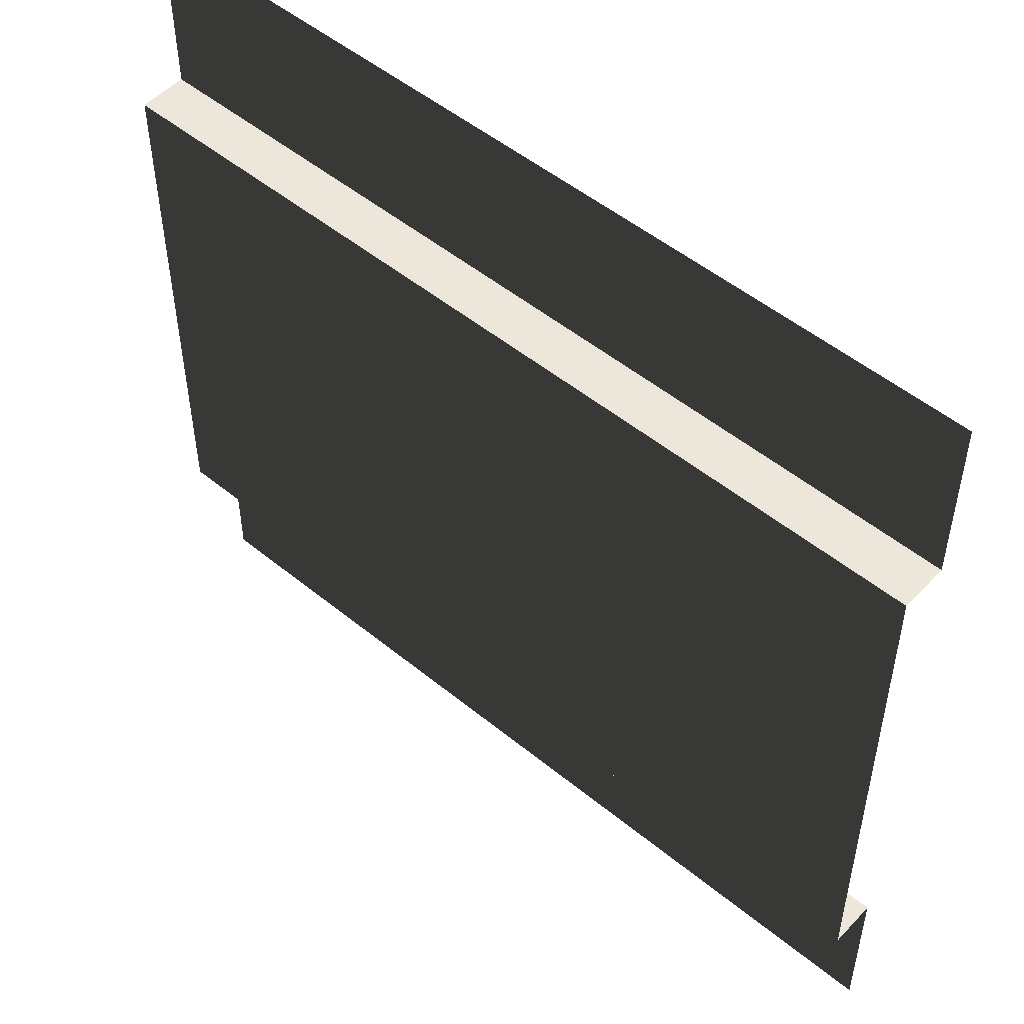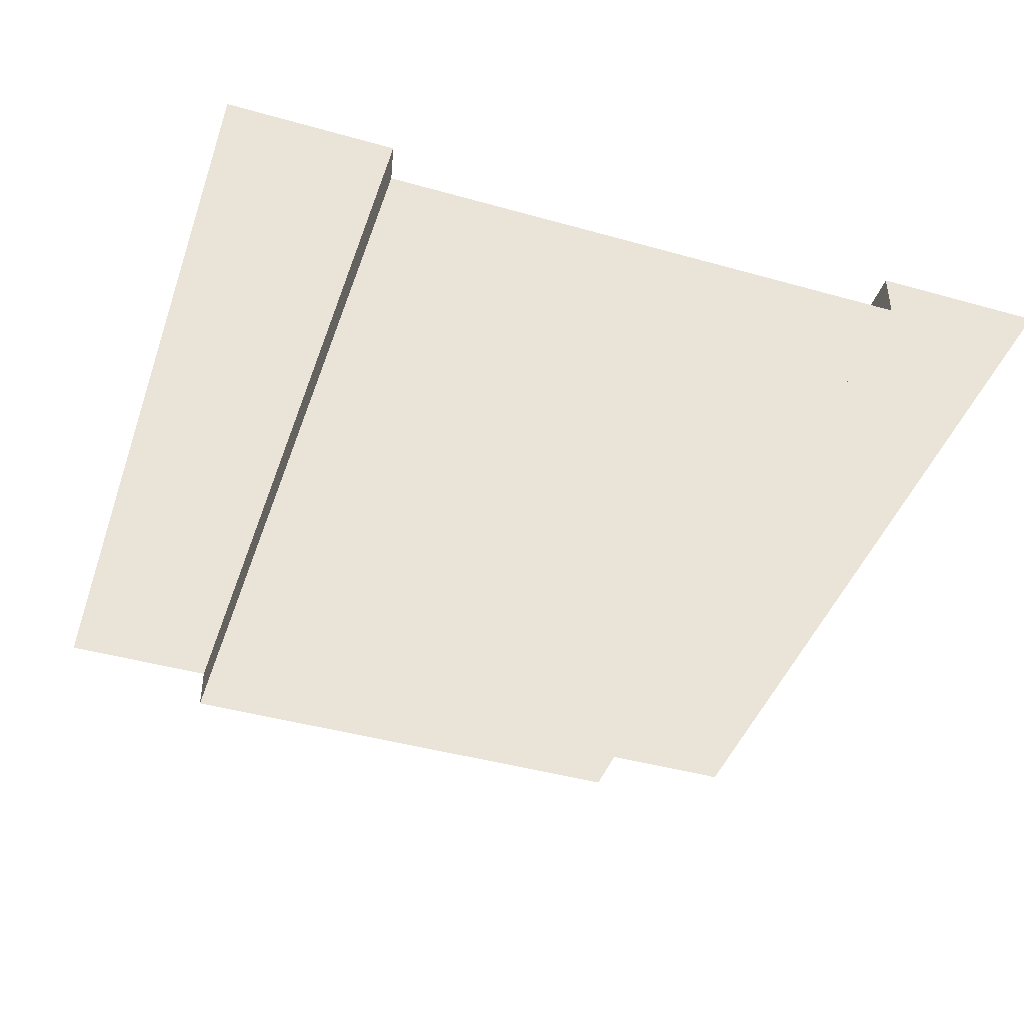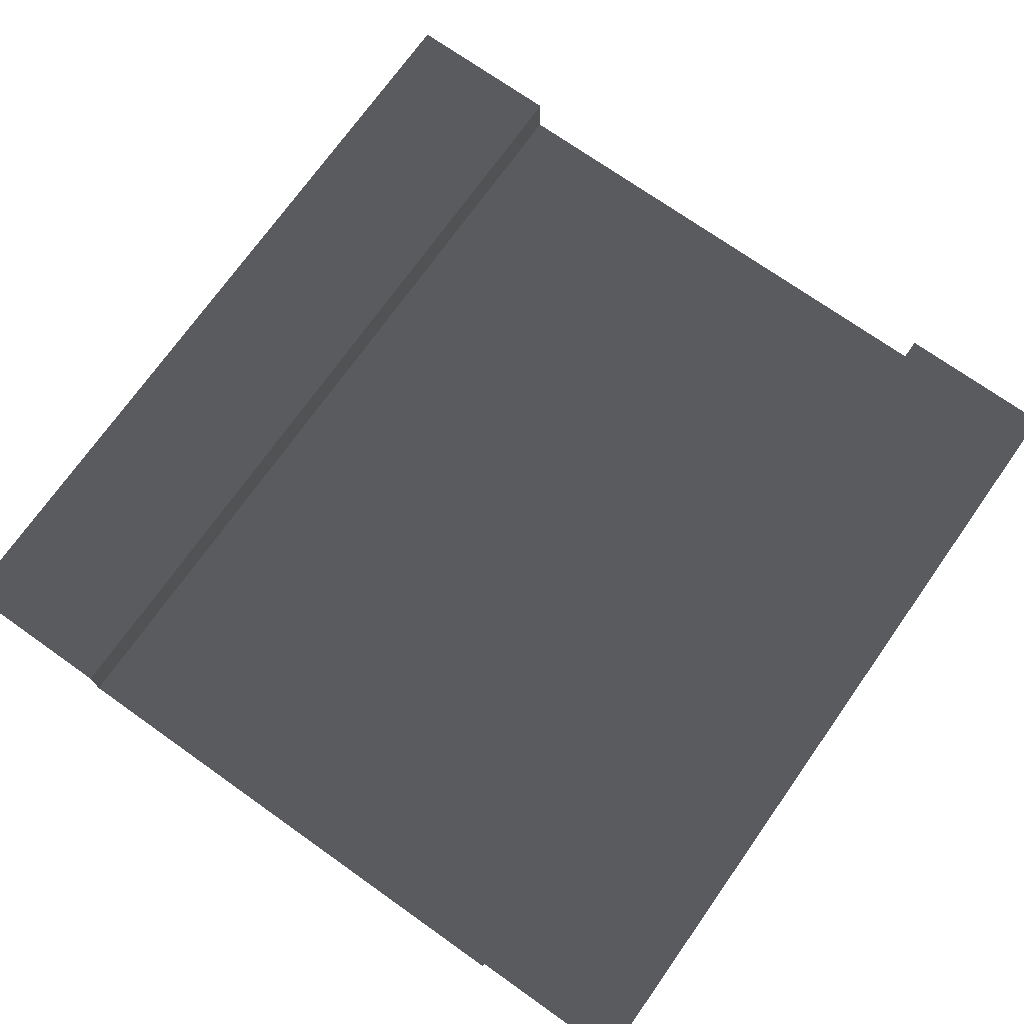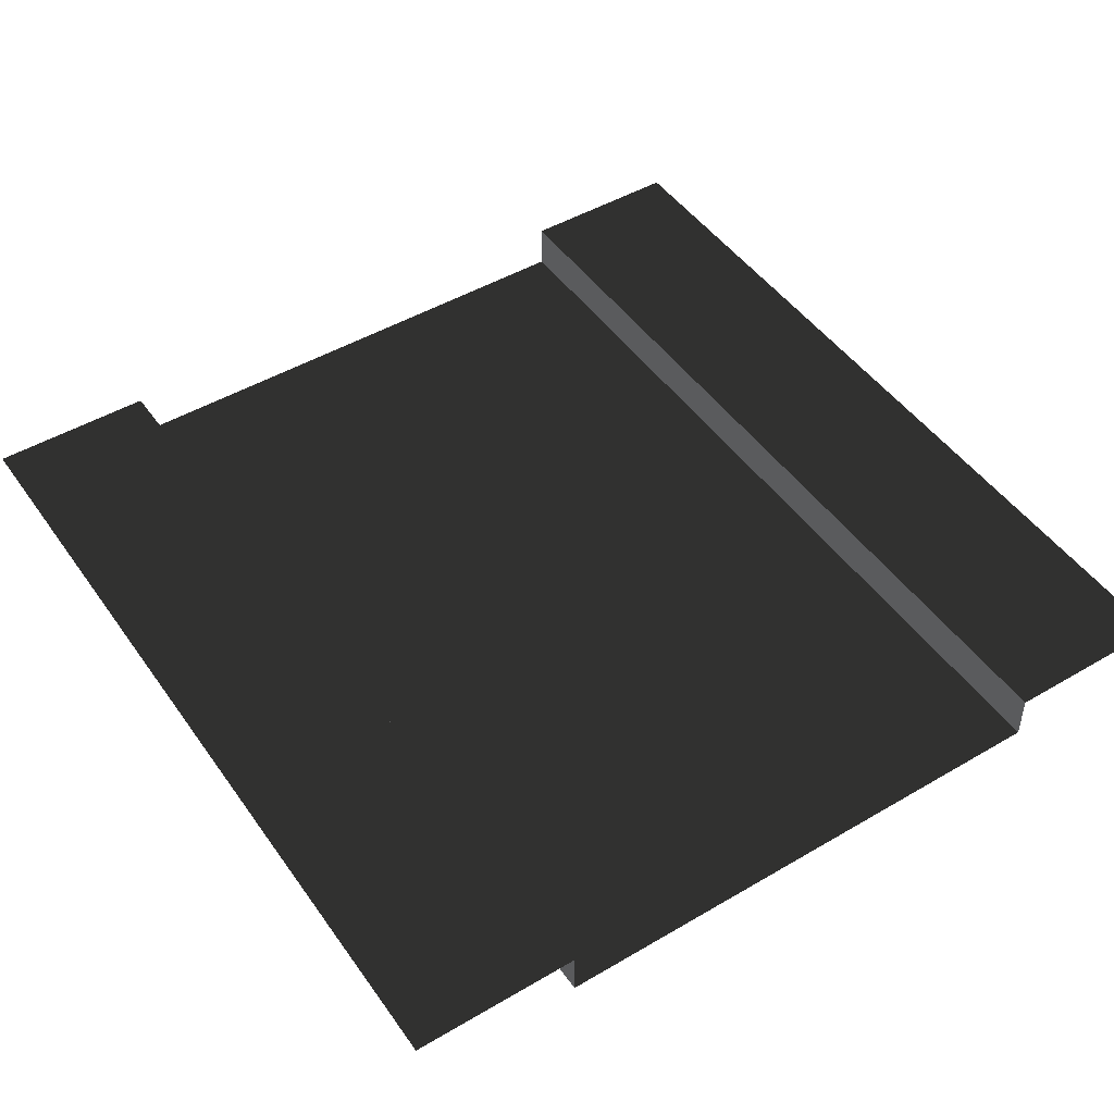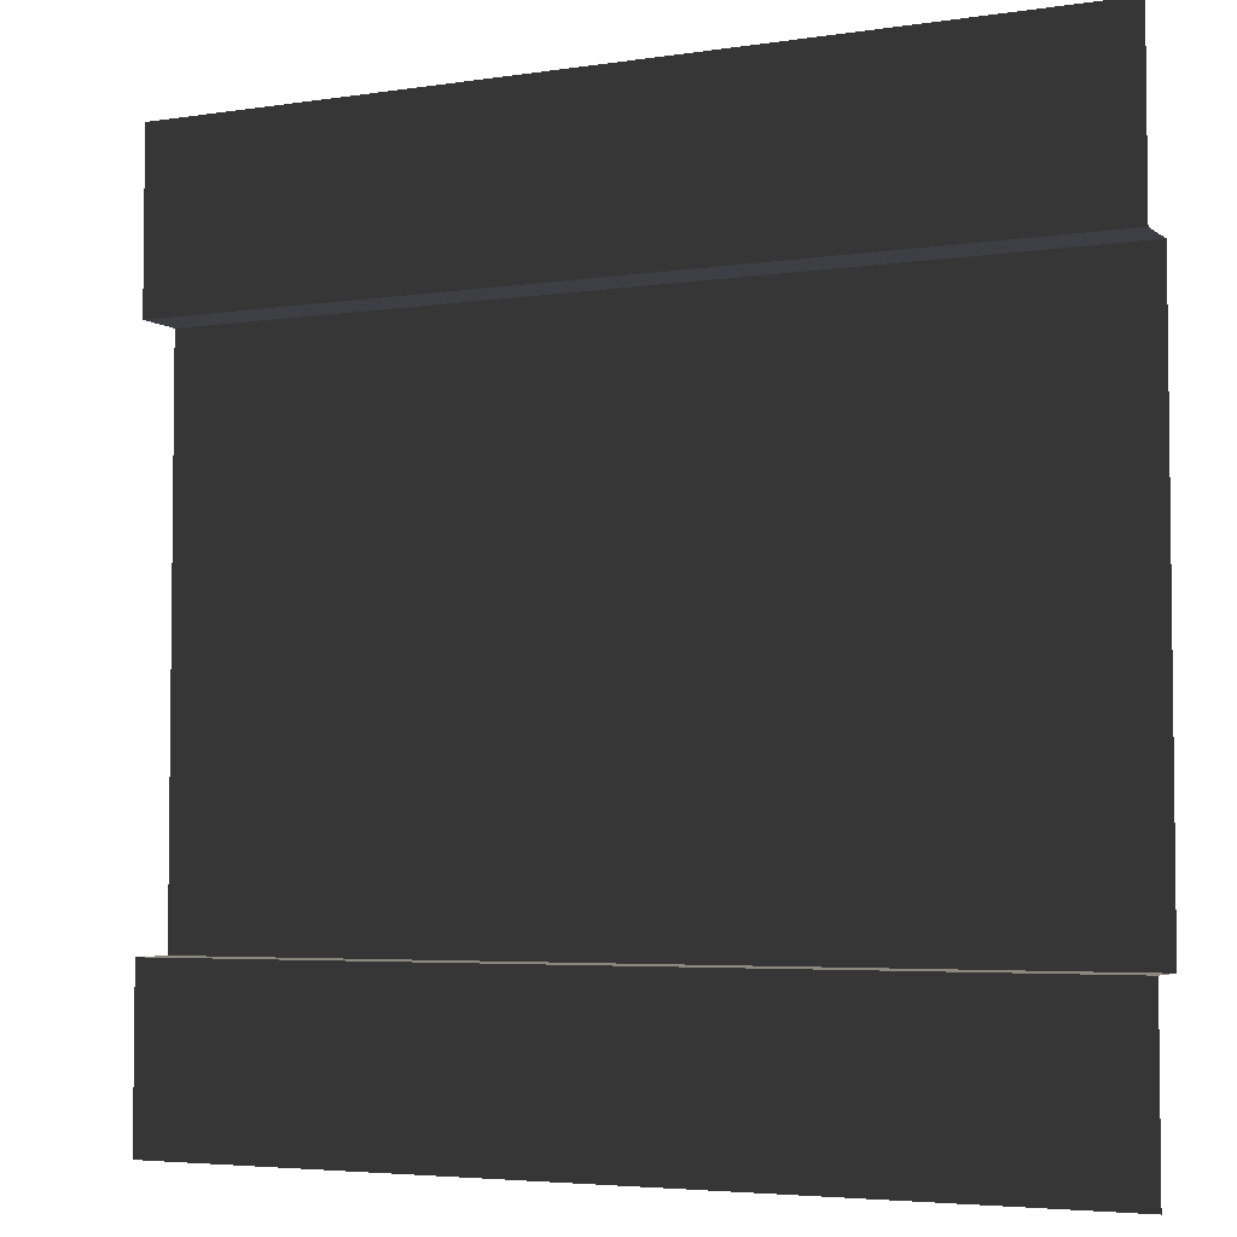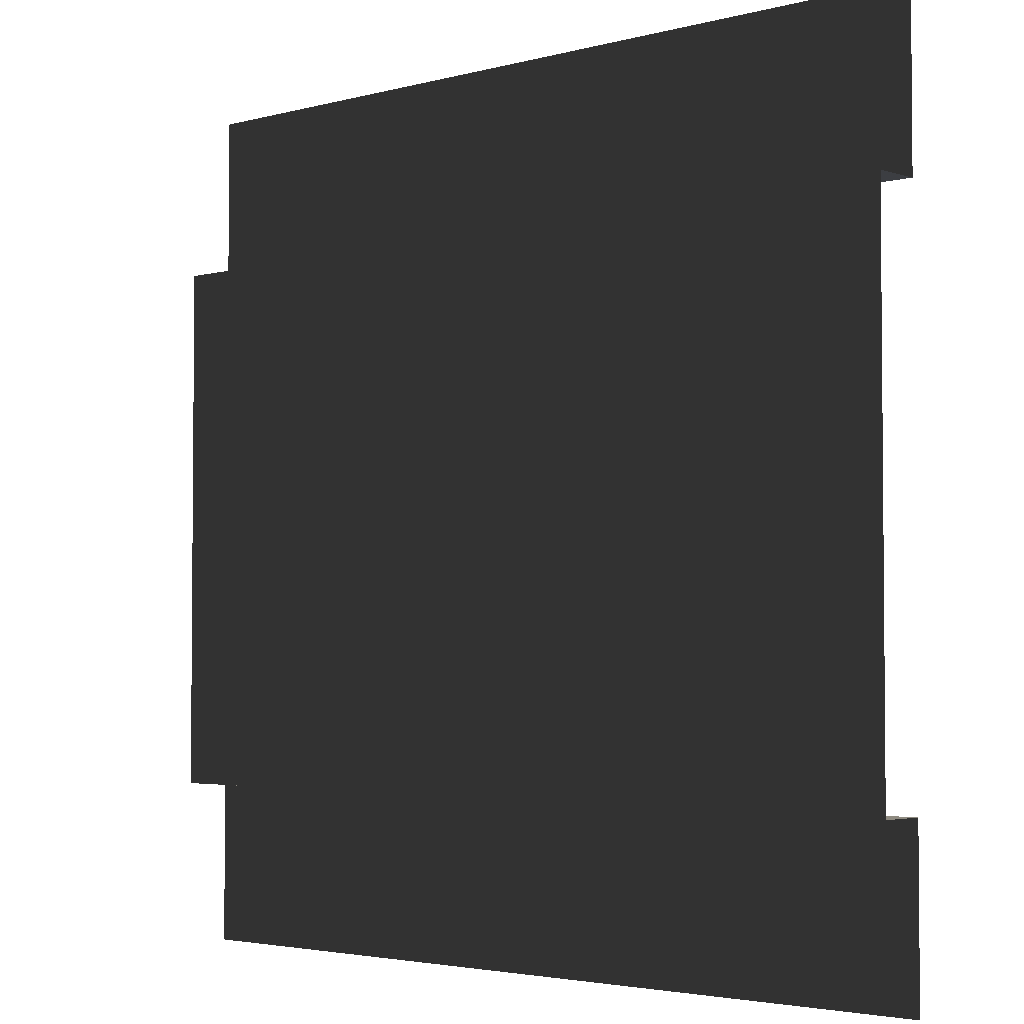
<metadata>
{"format":"obj","ext":"obj","renderer":"f3d","projection":"perspective","resolution":1024,"background":"white","views":[{"elev":51.4,"azim":-138.4,"up":"+Y"},{"elev":-43.1,"azim":71.5,"up":"+Z"},{"elev":72.7,"azim":-54.7,"up":"+Z"},{"elev":47.6,"azim":56.5,"up":"+Z"},{"elev":-4.4,"azim":26.1,"up":"+Y"},{"elev":-3.2,"azim":-137.4,"up":"+Y"}]}
</metadata>
<code>
v 2.222e-12 5 -4.768e-07
v 5 5 -6.236e-08
v 5 4.027 -6.236e-08
v 2.222e-12 4.027 -4.768e-07
v 5 4.027 -6.236e-08
v 5 4.027 -0.272
v -4.103e-09 4.027 -0.272
v 2.222e-12 4.027 -4.768e-07
v 5 0.9559 -6.236e-08
v 5 -5.563e-07 -6.236e-08
v 2.222e-12 -5.563e-07 -4.768e-07
v 2.222e-12 0.9559 -4.768e-07
v 5 0.9559 -0.272
v 5 0.9559 -6.236e-08
v 2.222e-12 0.9559 -4.768e-07
v -4.103e-09 0.9559 -0.272
v 5 4.027 -0.272
v 5 0.9559 -0.272
v -4.103e-09 0.9559 -0.272
v -4.103e-09 4.027 -0.272
g SD_Env_Wall_53_2894_177
f 1 3 2
f 1 4 3
f 5 7 6
f 5 8 7
f 9 11 10
f 9 12 11
f 13 15 14
f 13 16 15
f 17 19 18
f 17 20 19

</code>
